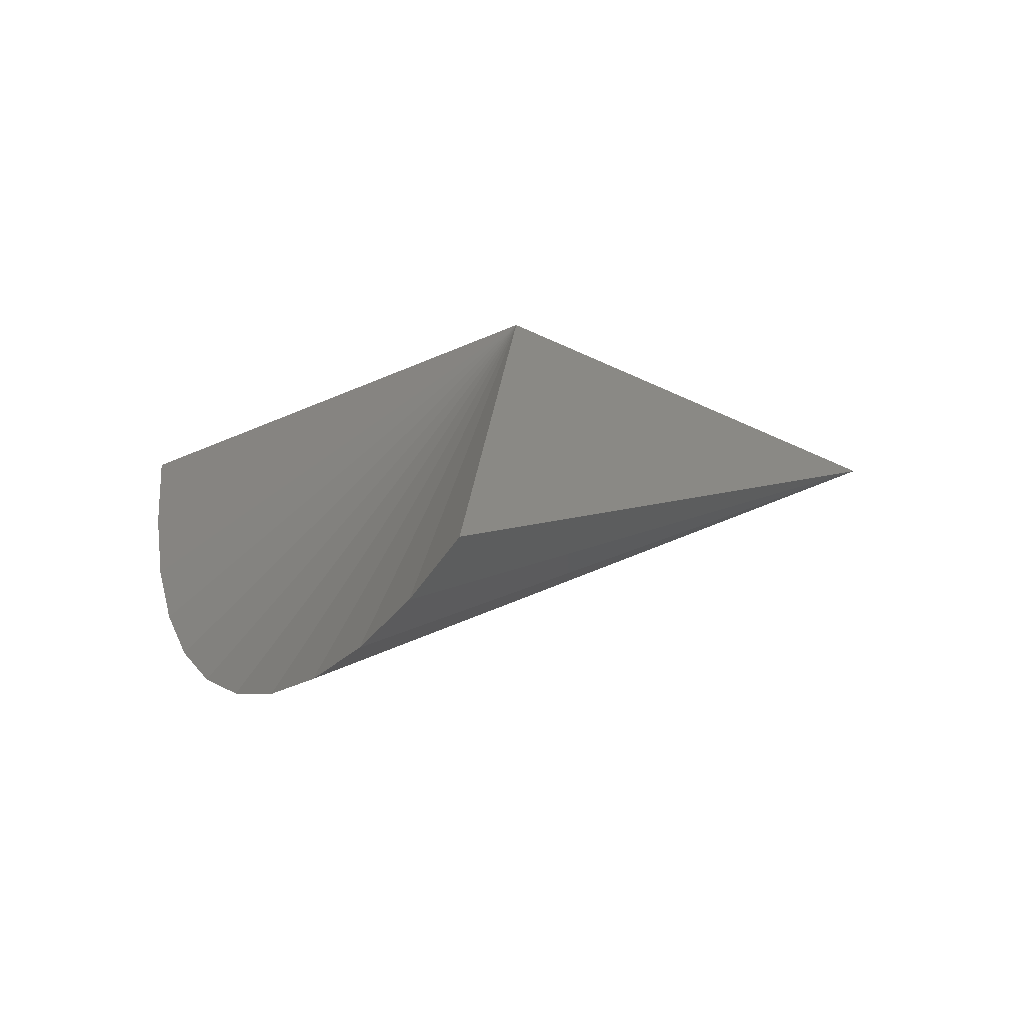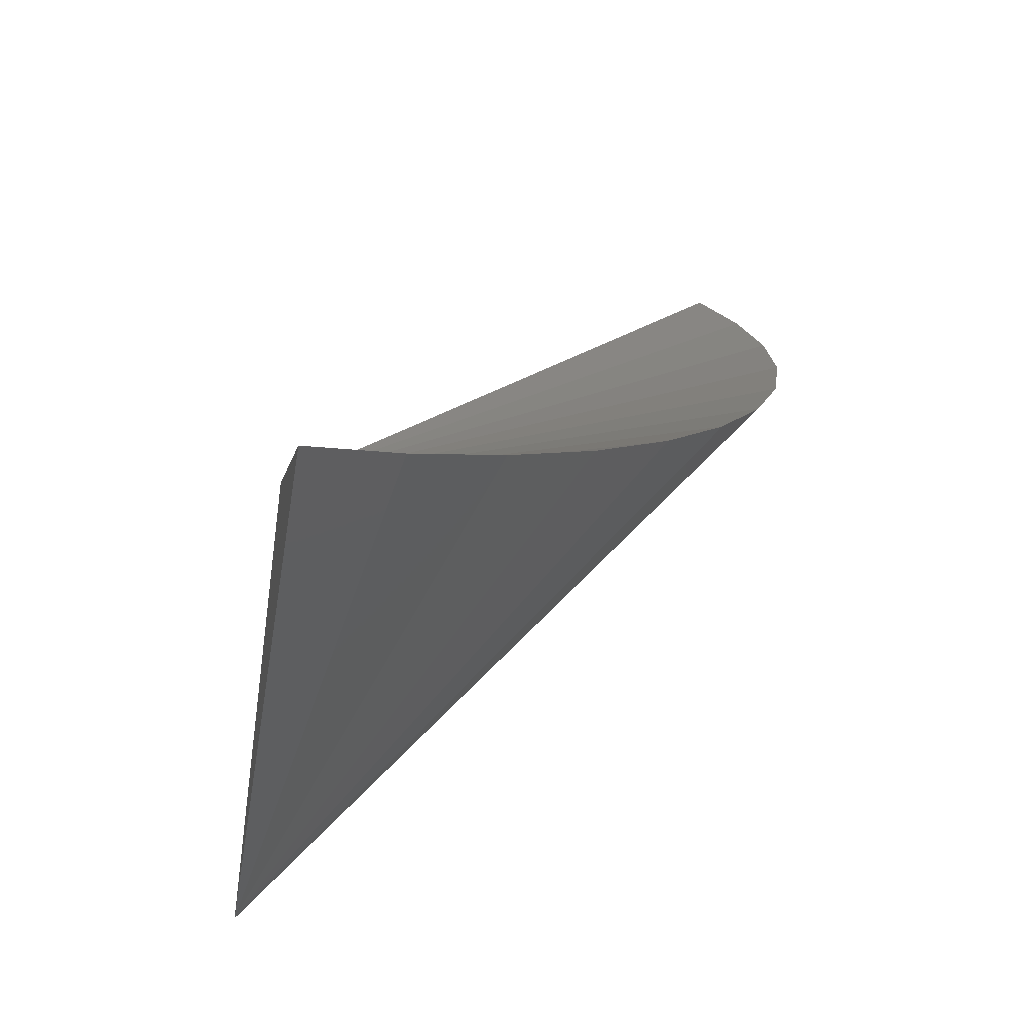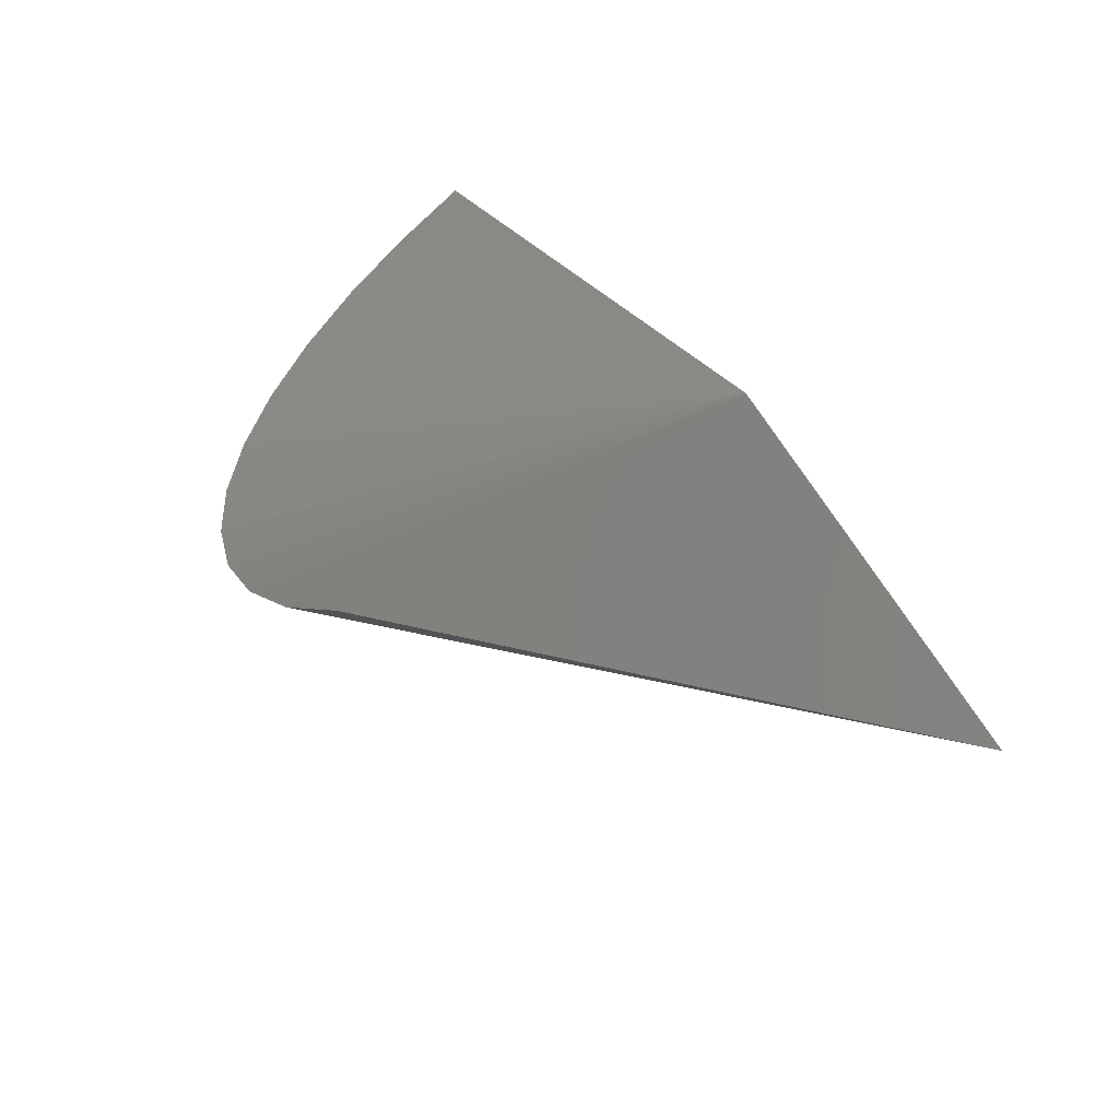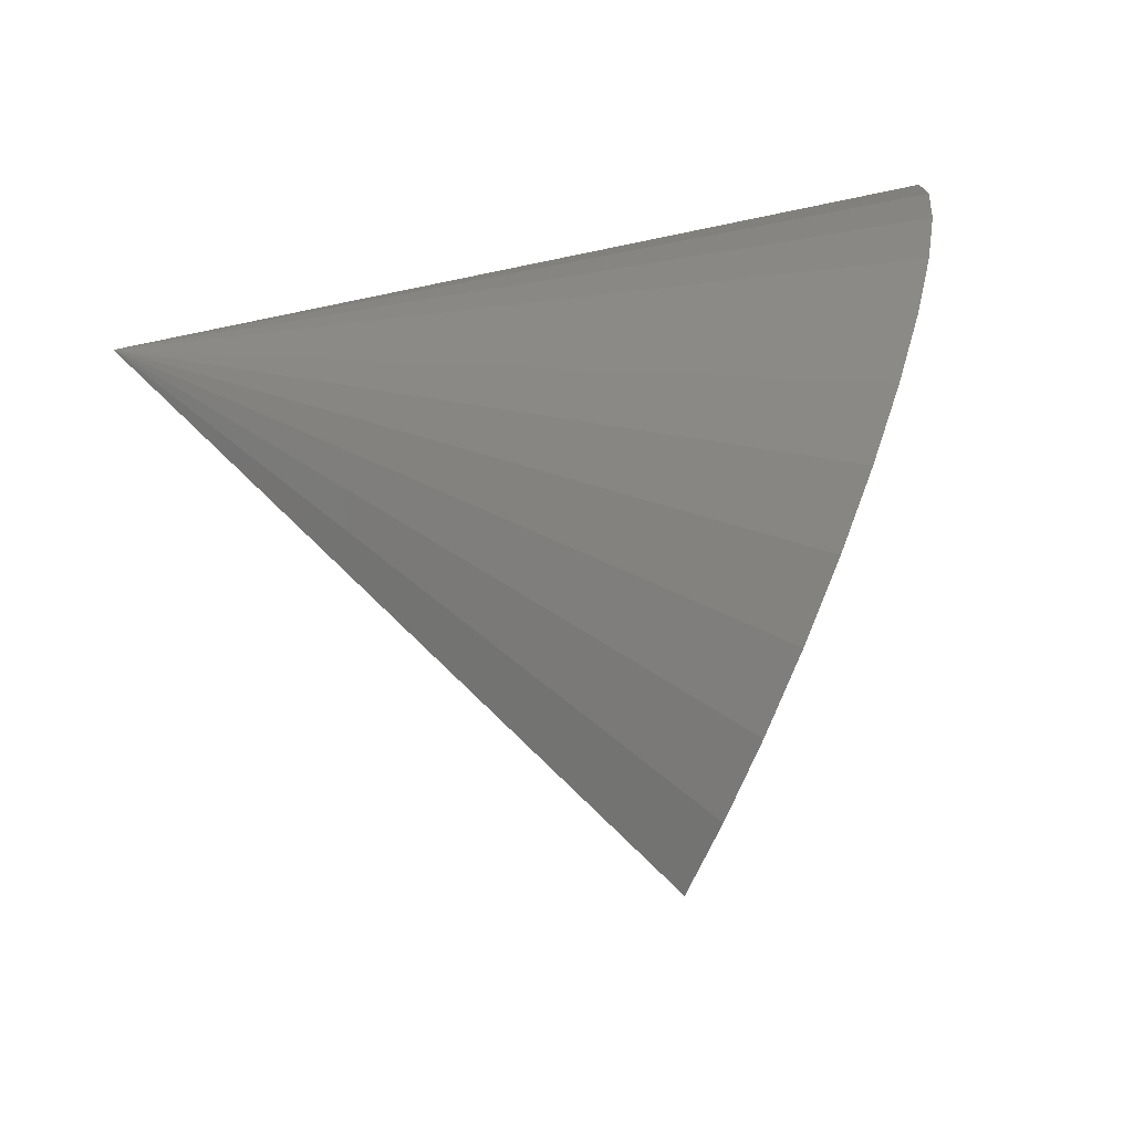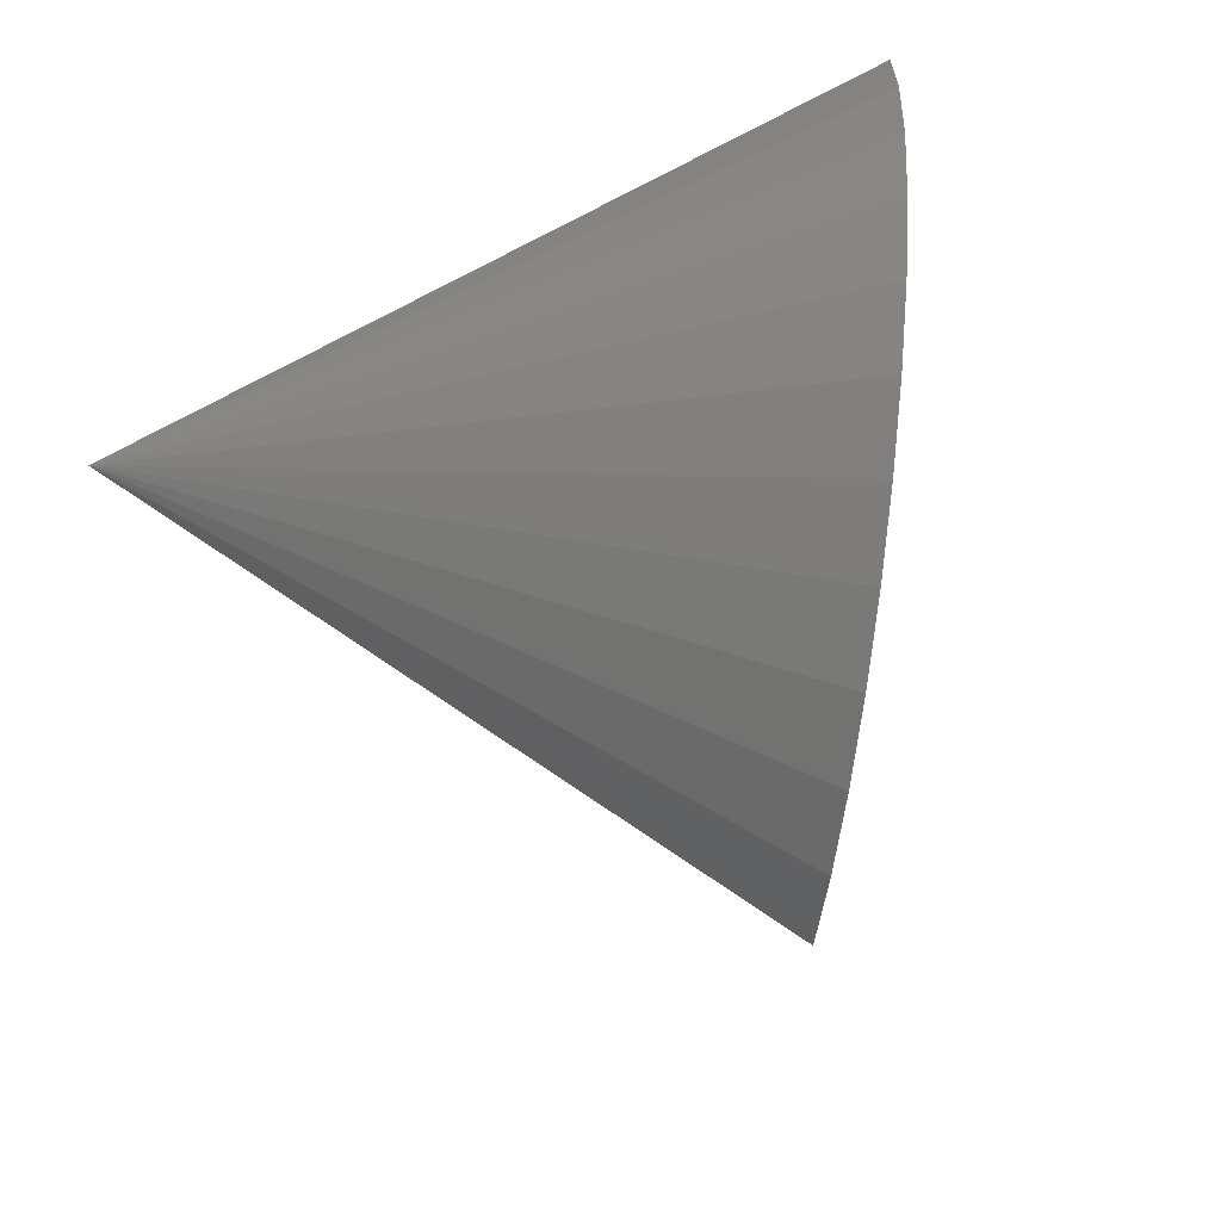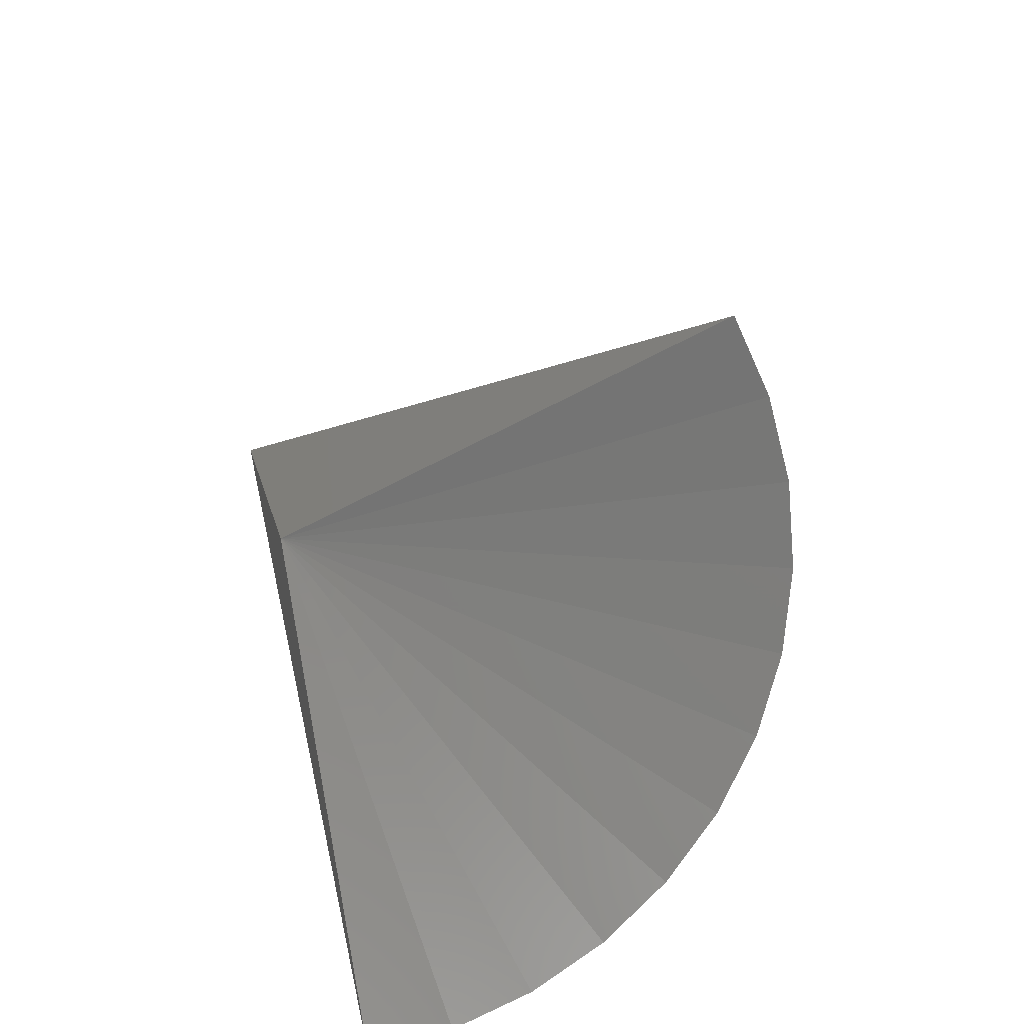
<metadata>
{"format":"stl","ext":"stl","renderer":"f3d","projection":"perspective","resolution":1024,"background":"white","views":[{"elev":-32.5,"azim":-0.9,"up":"+Y"},{"elev":-36.5,"azim":-99.4,"up":"+Z"},{"elev":78.2,"azim":47.0,"up":"+Z"},{"elev":-79.4,"azim":-168.5,"up":"+Y"},{"elev":-66.9,"azim":-152.8,"up":"+Y"},{"elev":46.9,"azim":-102.6,"up":"+Z"}]}
</metadata>
<code>
# stl→obj: 14 verts, 24 faces
v 0.1651 -0.1944 0.2424
v 0.375 0 -2.296e-17
v 0.1895 0 0.1263
v 0 0 0
v 0.001902 -0.03762 0.002794
v 0.007547 -0.07403 0.01108
v 0.01675 -0.1081 0.02461
v 0.02923 -0.1387 0.04293
v 0.04457 -0.1648 0.06546
v 0.06229 -0.1857 0.09149
v 0.08182 -0.2006 0.1202
v 0.1025 -0.2091 0.1506
v 0.1238 -0.2109 0.1818
v 0.1448 -0.2059 0.2127
f 1 2 3
f 3 2 4
f 3 4 5
f 3 5 6
f 3 6 7
f 3 7 8
f 3 8 9
f 3 9 10
f 3 10 11
f 3 11 12
f 3 12 13
f 3 13 14
f 3 14 1
f 2 1 14
f 2 14 13
f 2 13 12
f 2 12 11
f 2 11 10
f 2 10 9
f 2 9 8
f 2 8 7
f 2 7 6
f 2 6 5
f 2 5 4

</code>
